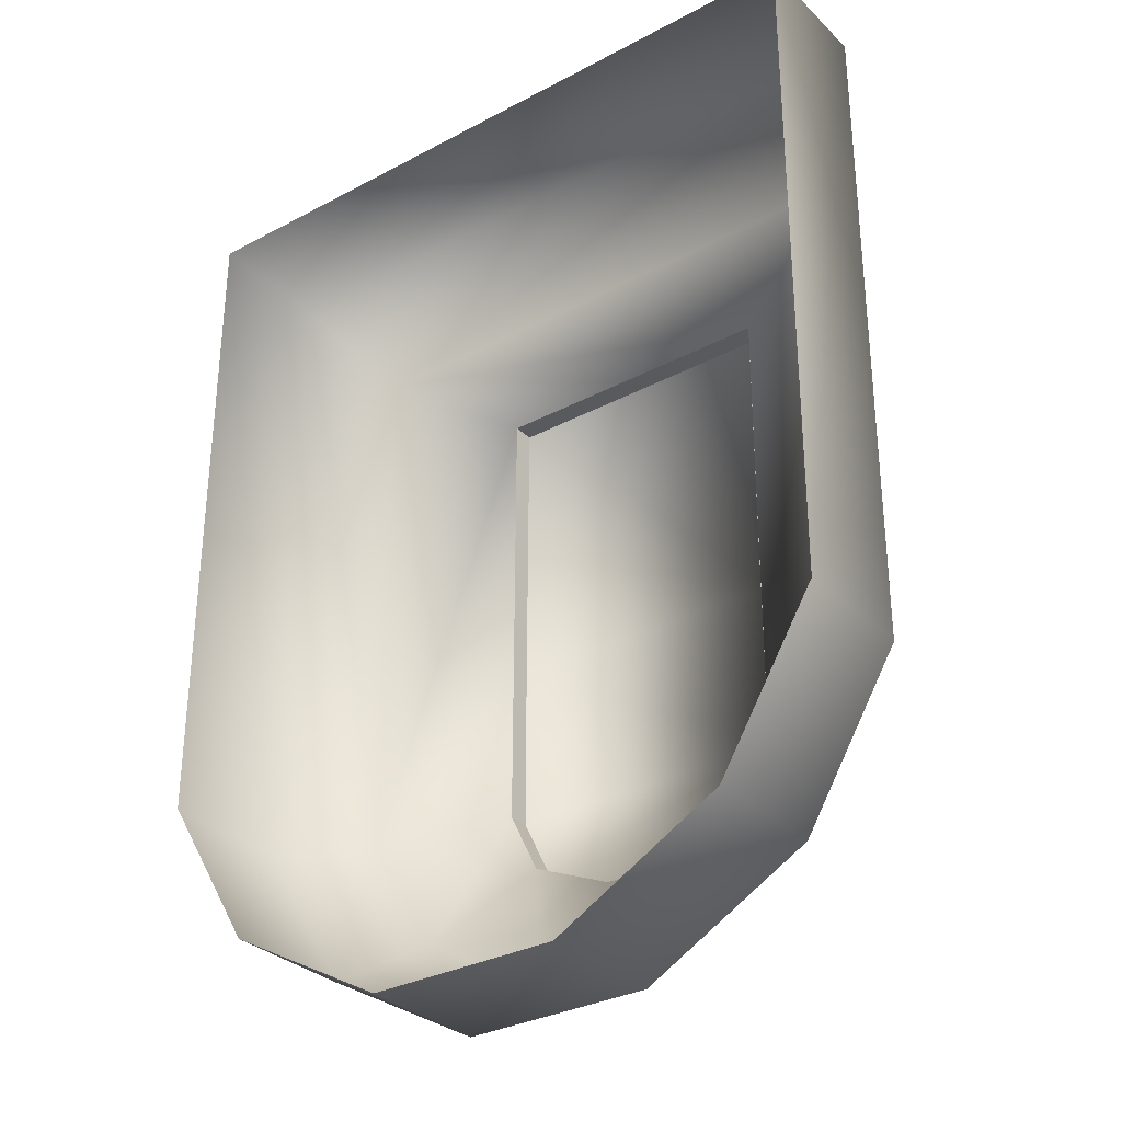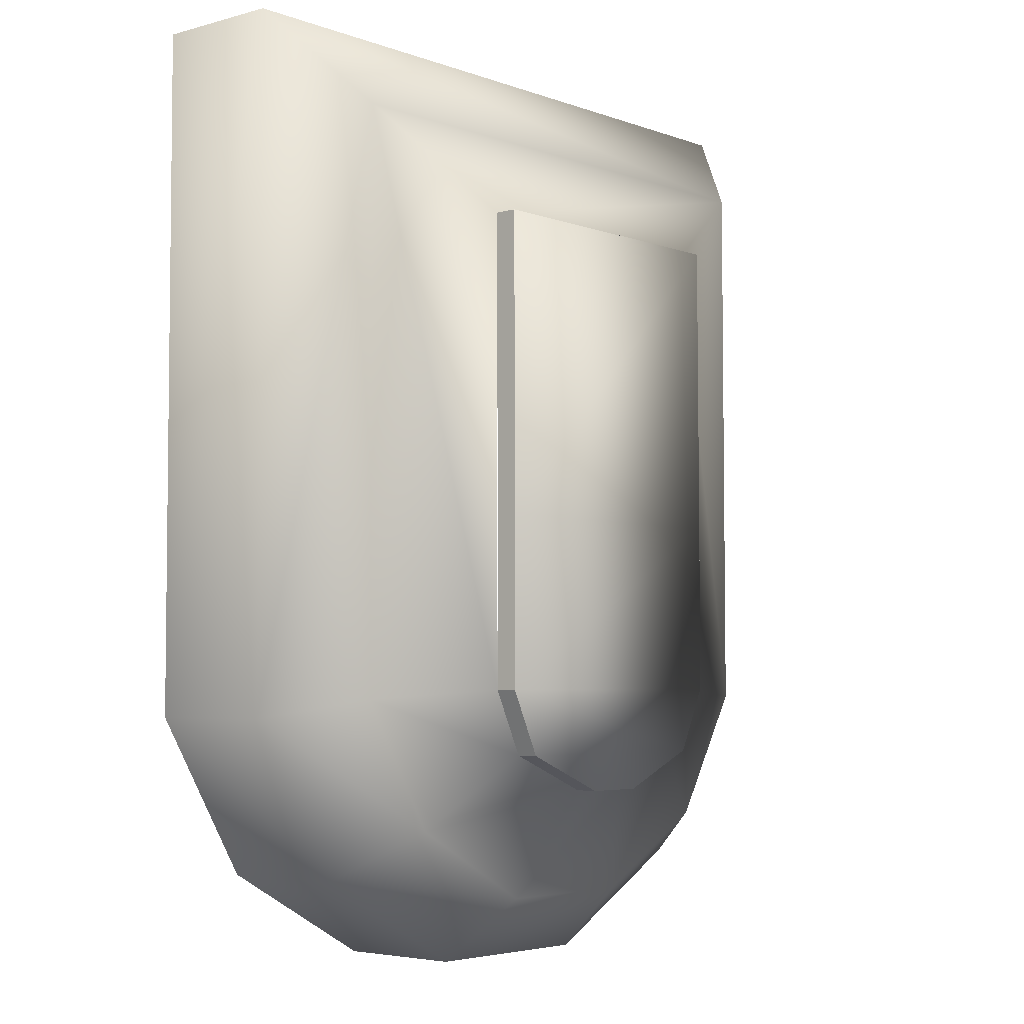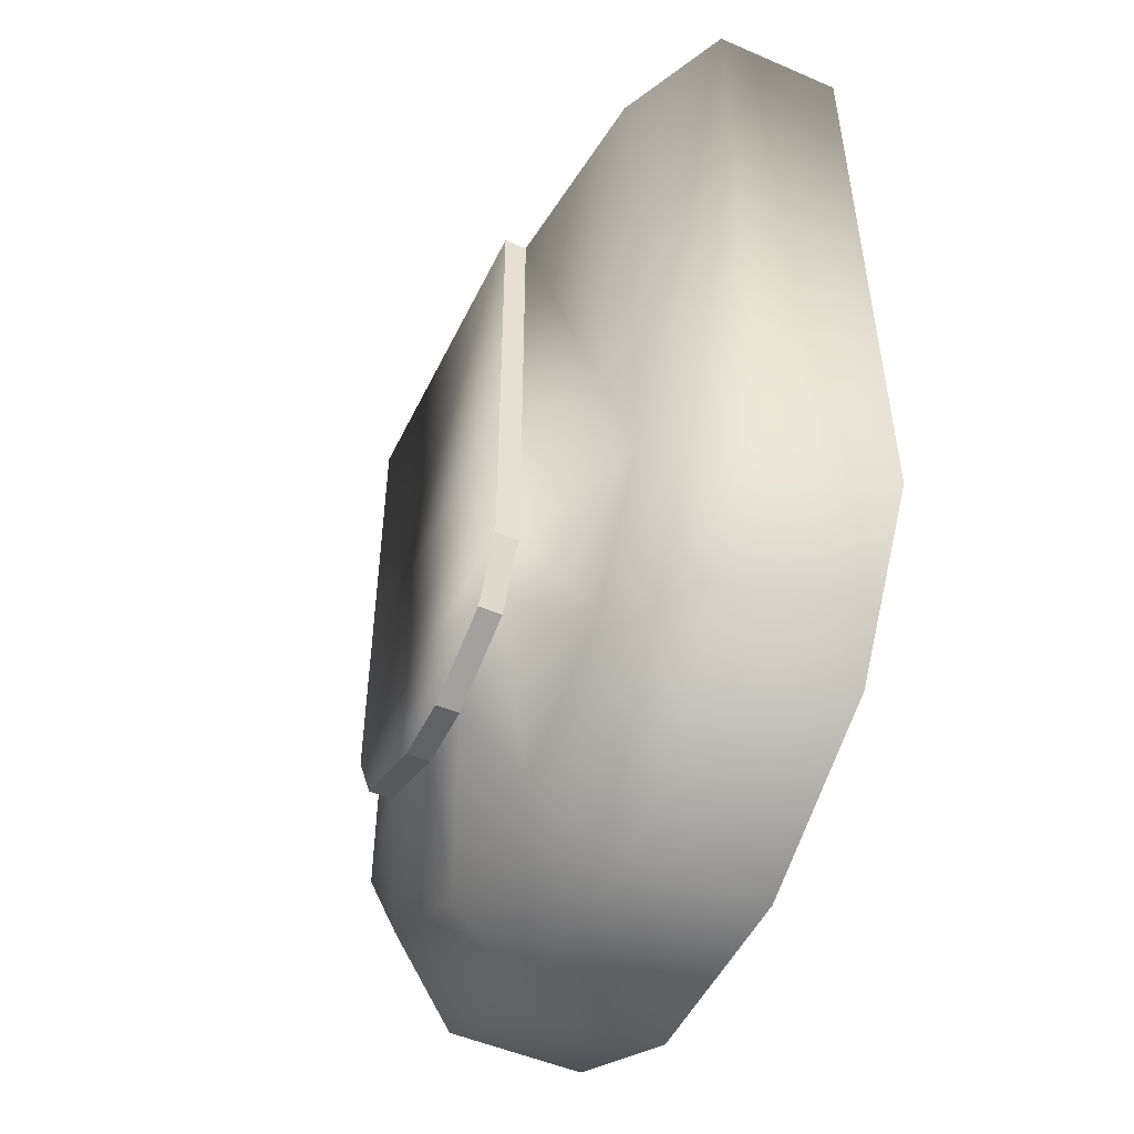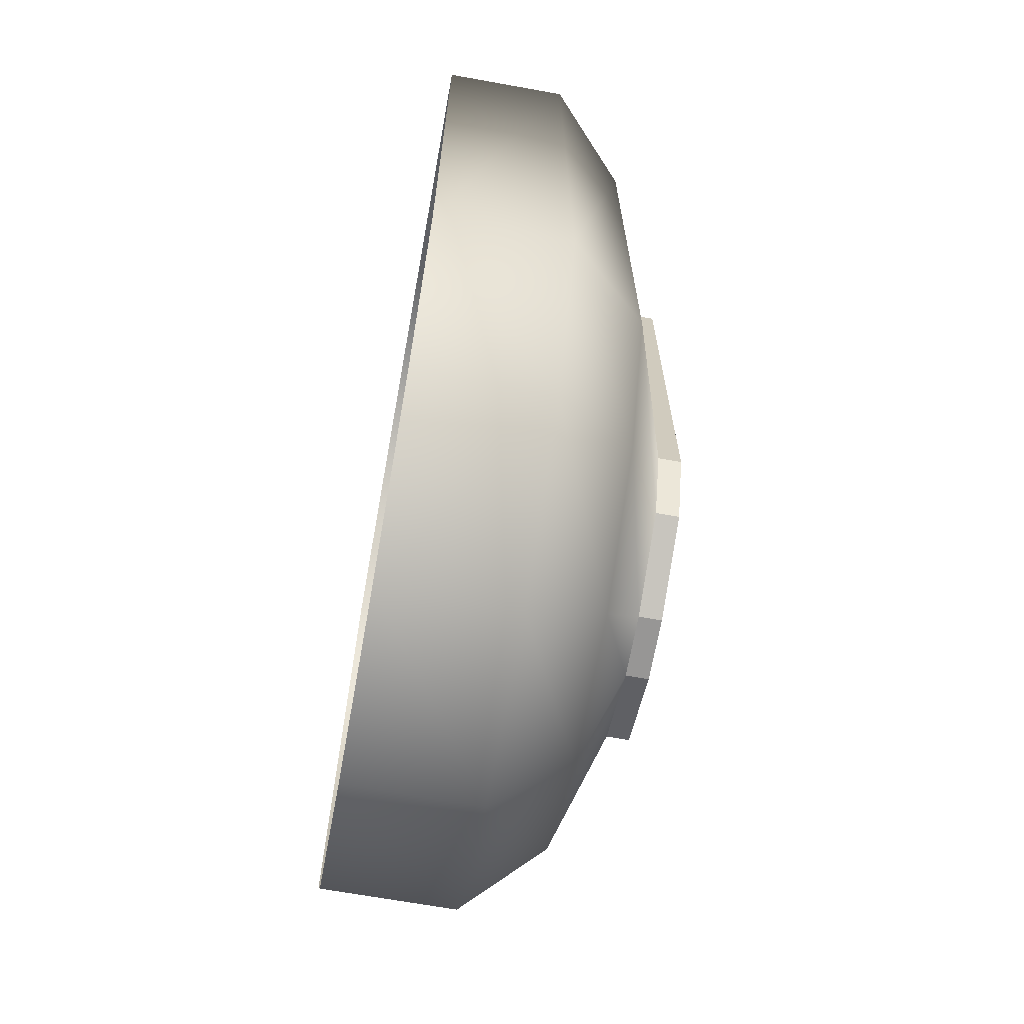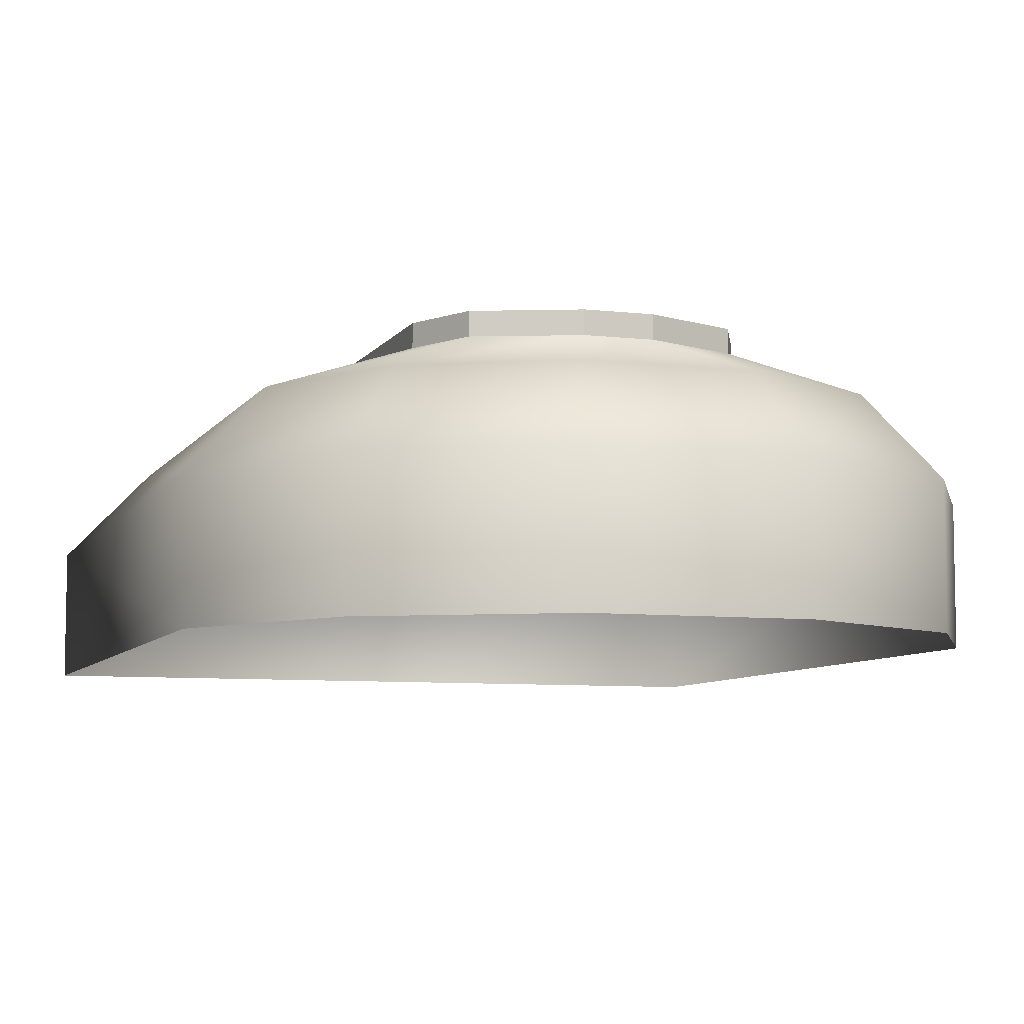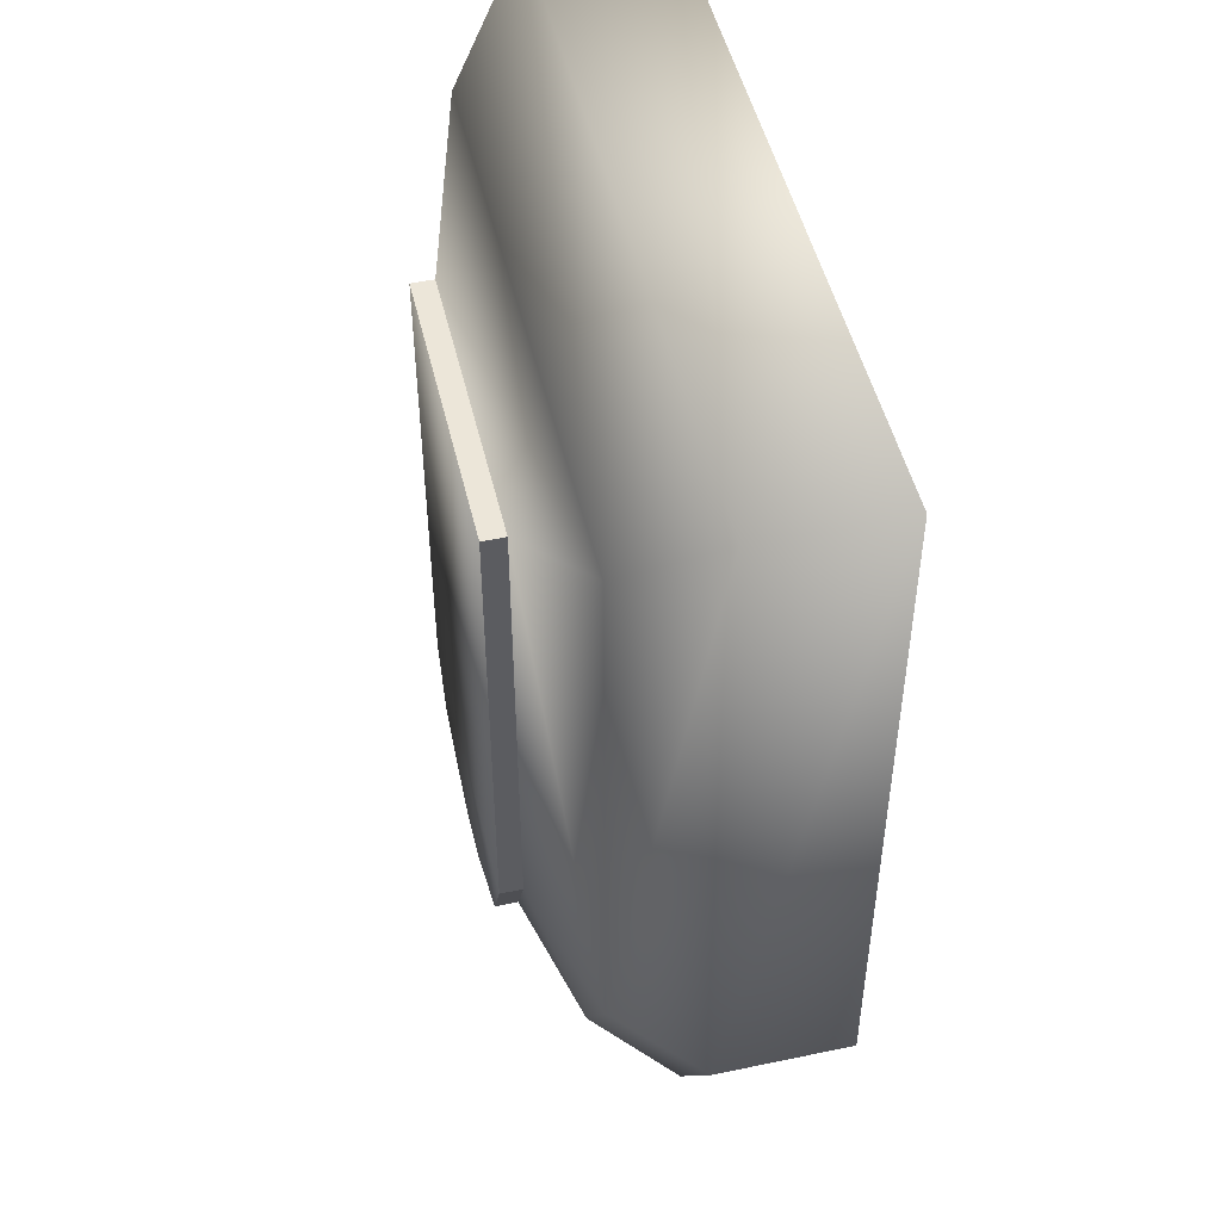
<metadata>
{"format":"obj","ext":"obj","renderer":"f3d","projection":"perspective","resolution":1024,"background":"white","views":[{"elev":-31.5,"azim":-143.0,"up":"+Y"},{"elev":-4.4,"azim":-49.1,"up":"+Y"},{"elev":-50.6,"azim":64.7,"up":"+Y"},{"elev":-68.0,"azim":-100.2,"up":"+Y"},{"elev":-7.3,"azim":-18.5,"up":"+Z"},{"elev":49.0,"azim":76.9,"up":"+Y"}]}
</metadata>
<code>
o Circle_Circle
v -0.2607 -0.3395 0.001
v -0.3561 -0.1822 0.001
v -0.3565 0.4933 0.001
v 0.3548 0.4933 0.001
v 0.3561 -0.1822 0.001
v 0.2607 -0.3395 0.001
v 0.09541 -0.43 0.001
v -0.09541 -0.43 0.001
v -0.2607 -0.3395 0.1318
v -0.3561 -0.1822 0.1318
v -0.3565 0.4933 0.1318
v 0.3548 0.4933 0.1318
v 0.3561 -0.1822 0.1318
v 0.2607 -0.3395 0.1318
v 0.09541 -0.4303 0.1318
v -0.09541 -0.4303 0.1318
v -0.154 -0.1553 0.2527
v -0.1229 -0.2194 0.2527
v -0.154 0.01441 0.2527
v -0.1548 0.3114 0.2527
v 0.1463 0.3114 0.2527
v 0.1474 0.01441 0.2527
v 0.1474 -0.1553 0.2527
v 0.1162 -0.2194 0.2527
v 0.03045 -0.2563 0.2527
v -0.03181 -0.2563 0.2527
v -0.2093 -0.2906 0.2095
v -0.2859 -0.1643 0.2095
v -0.2853 0.4014 0.2095
v 0.2853 0.4014 0.2095
v 0.2859 -0.1643 0.2095
v 0.2093 -0.2906 0.2095
v 0.07661 -0.3635 0.2095
v -0.07661 -0.3635 0.2095
v -0.1548 0.3114 0.2748
v 0.1463 0.3114 0.2748
v -0.1229 -0.2194 0.2748
v -0.03181 -0.2563 0.2748
v 0.03045 -0.2563 0.2748
v 0.1162 -0.2194 0.2748
v 0.1474 -0.1553 0.2748
v 0.1474 0.01441 0.2748
v -0.154 0.01441 0.2748
v -0.154 -0.1553 0.2748
f 10 28 27 9
f 28 17 18 27
f 14 32 31 13
f 32 24 23 31
f 15 33 32 14
f 33 25 24 32
f 16 34 33 15
f 34 26 25 33
f 9 27 34 16
f 27 18 26 34
f 20 29 30 21
f 11 12 30 29
f 21 30 31 23
f 12 13 31 30
f 17 28 29 20
f 10 11 29 28
f 20 21 36 35
f 26 18 37 38
f 25 26 38 39
f 24 25 39 40
f 23 24 40 41
f 22 23 41 42
f 21 22 42 36
f 19 20 35 43
f 17 19 43 44
f 18 17 44 37
f 3 4 12 11
f 37 40 39 38
f 44 41 40 37
f 44 43 42 41
f 43 35 36 42
f 9 1 2 10
f 6 14 13 5
f 7 15 14 6
f 8 16 15 7
f 8 1 9 16
f 4 5 13 12
f 2 3 11 10

</code>
